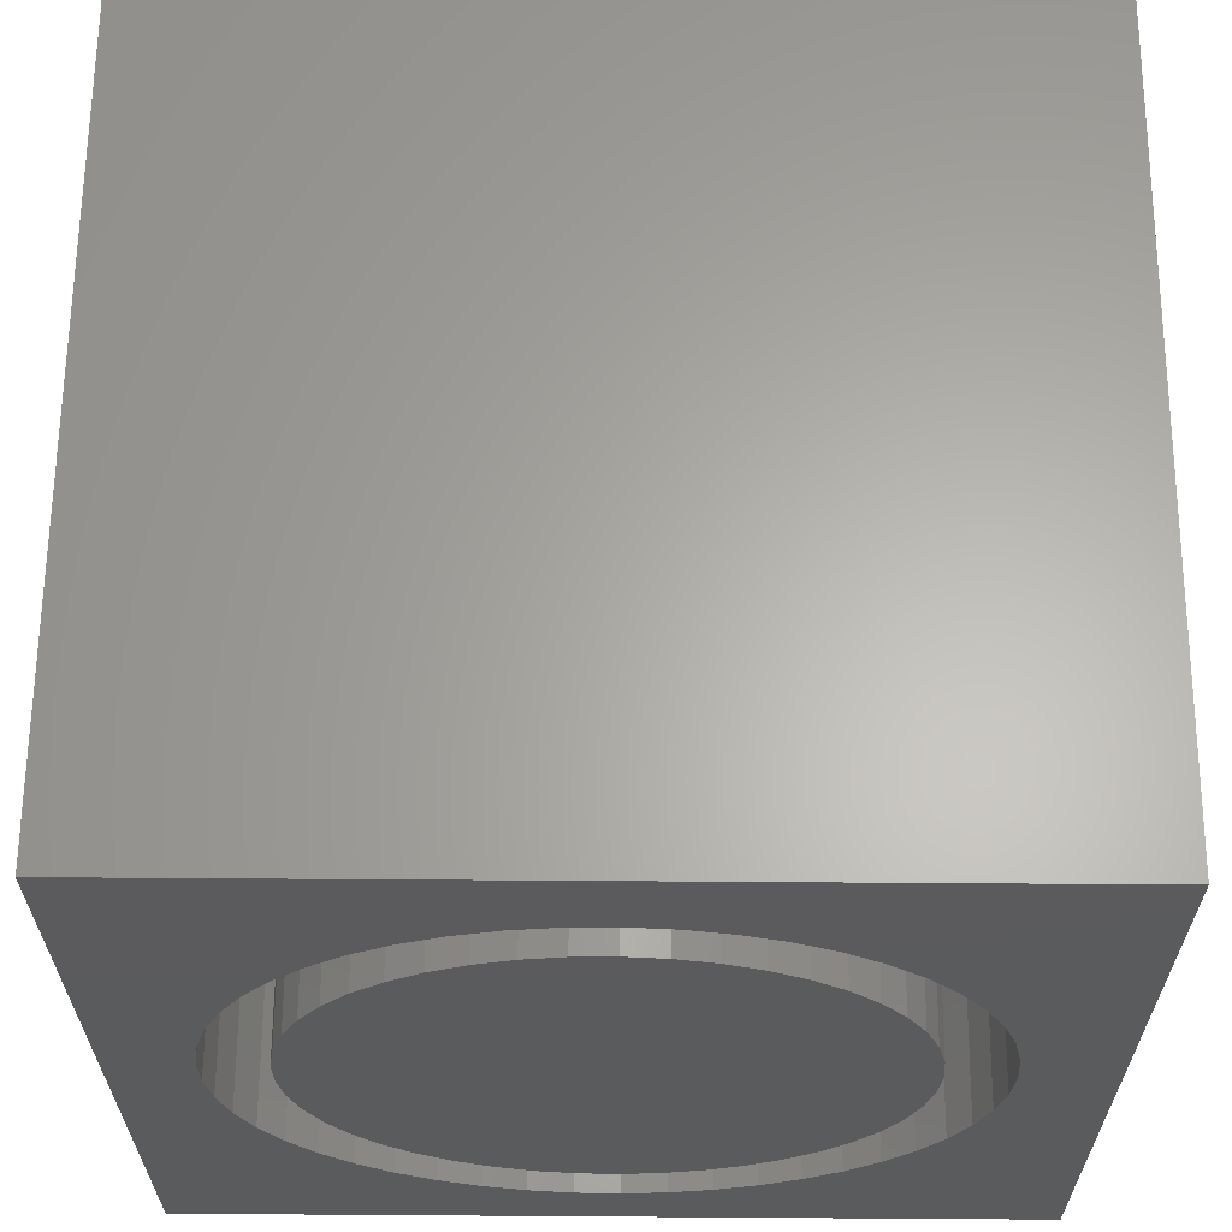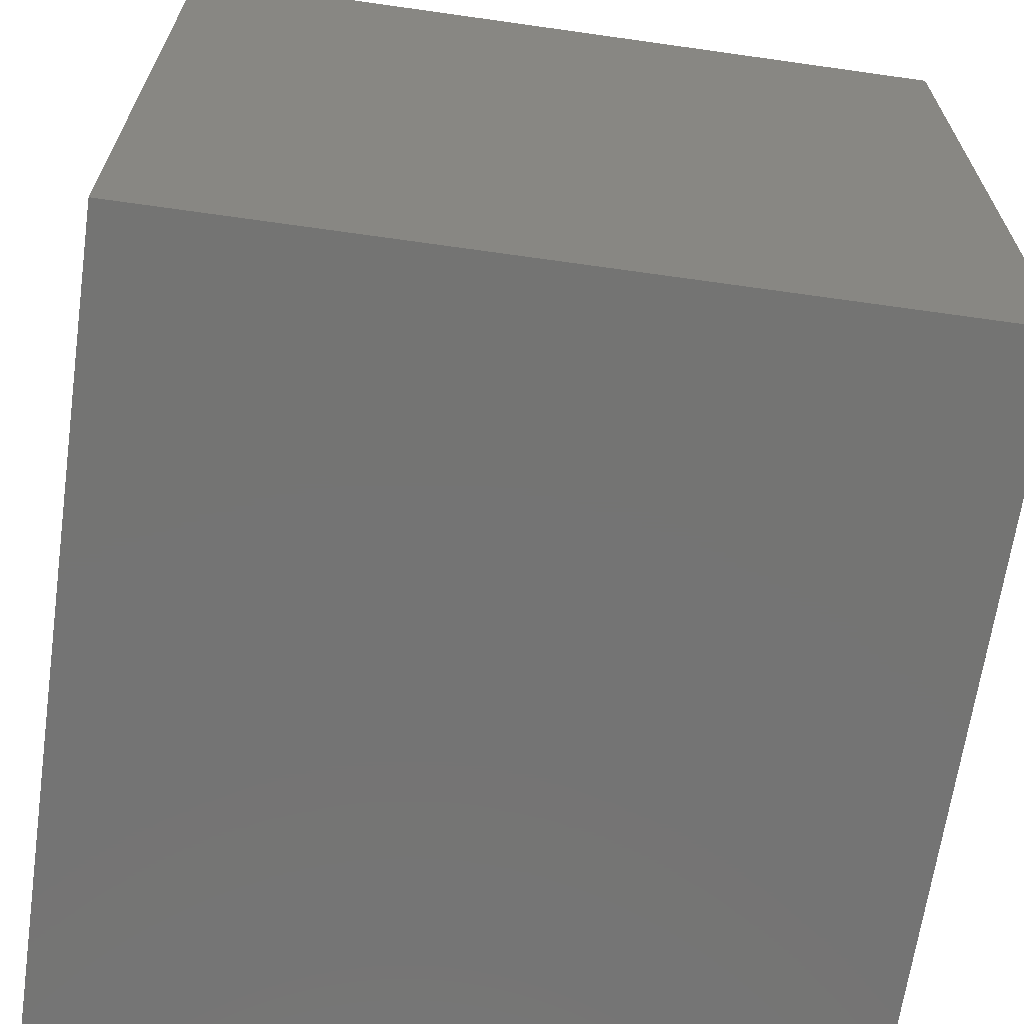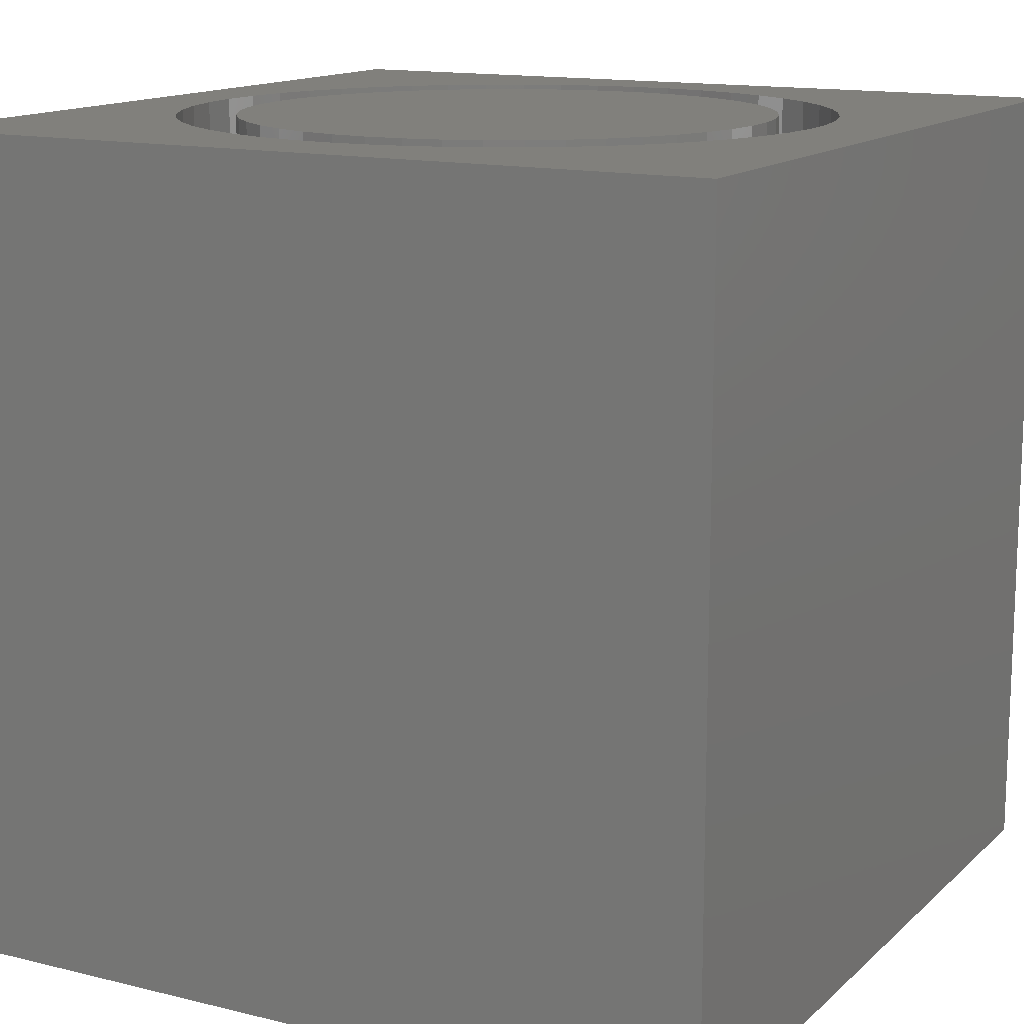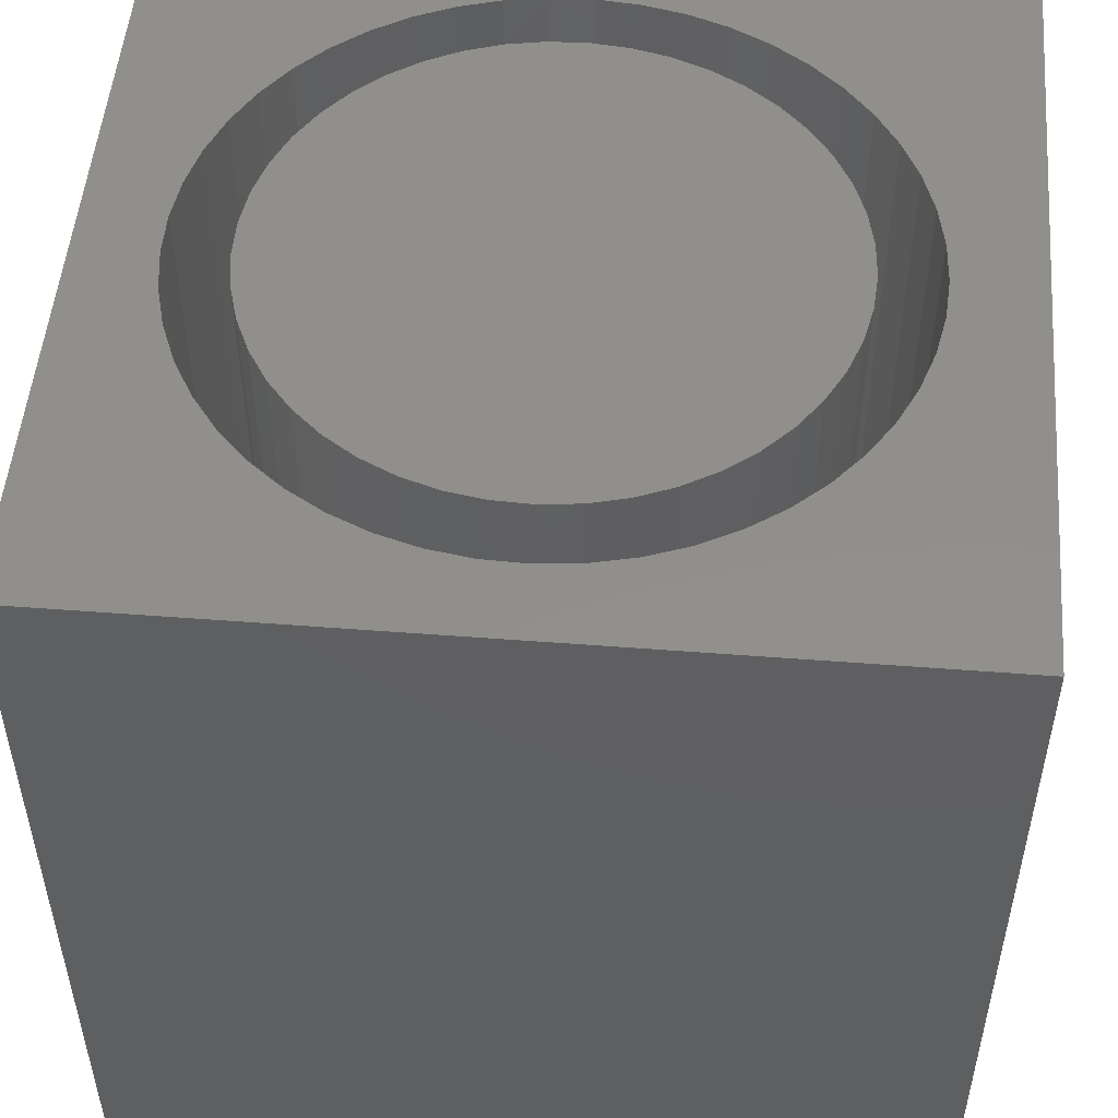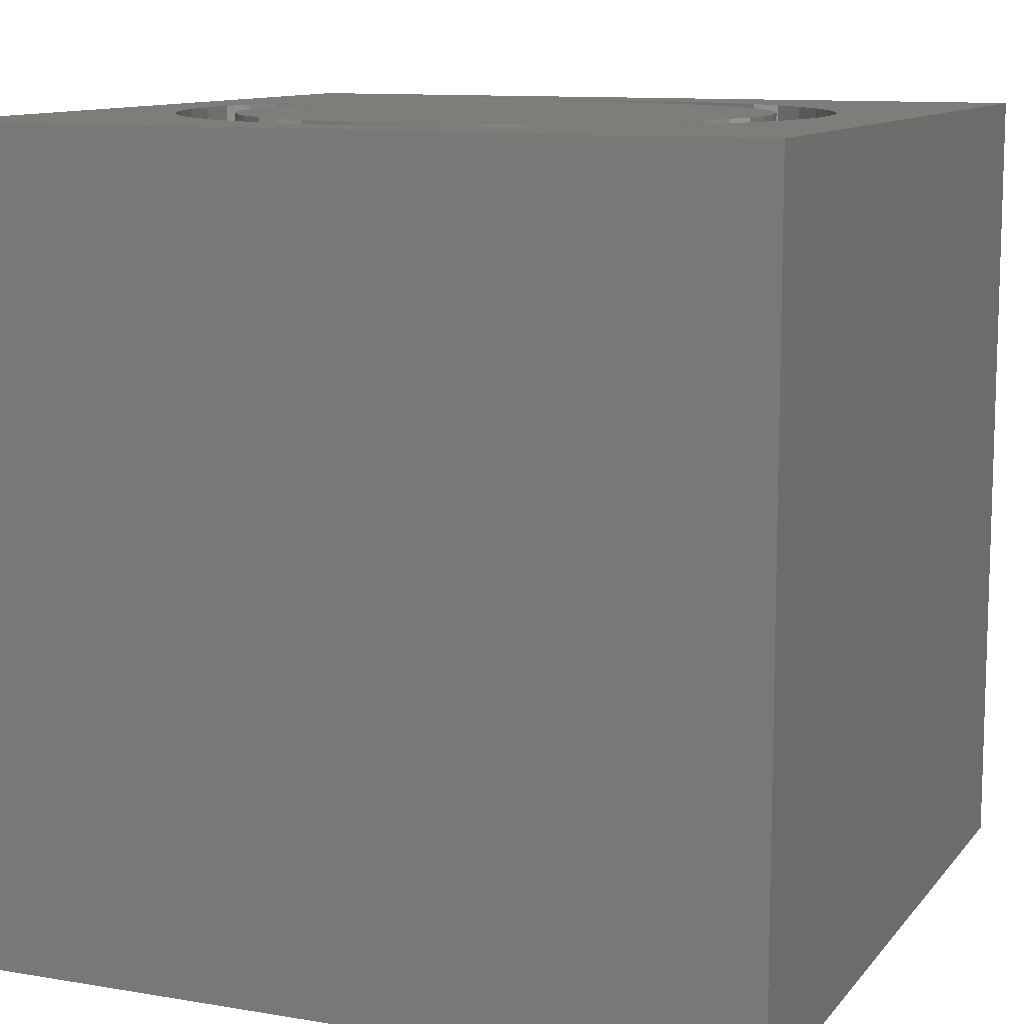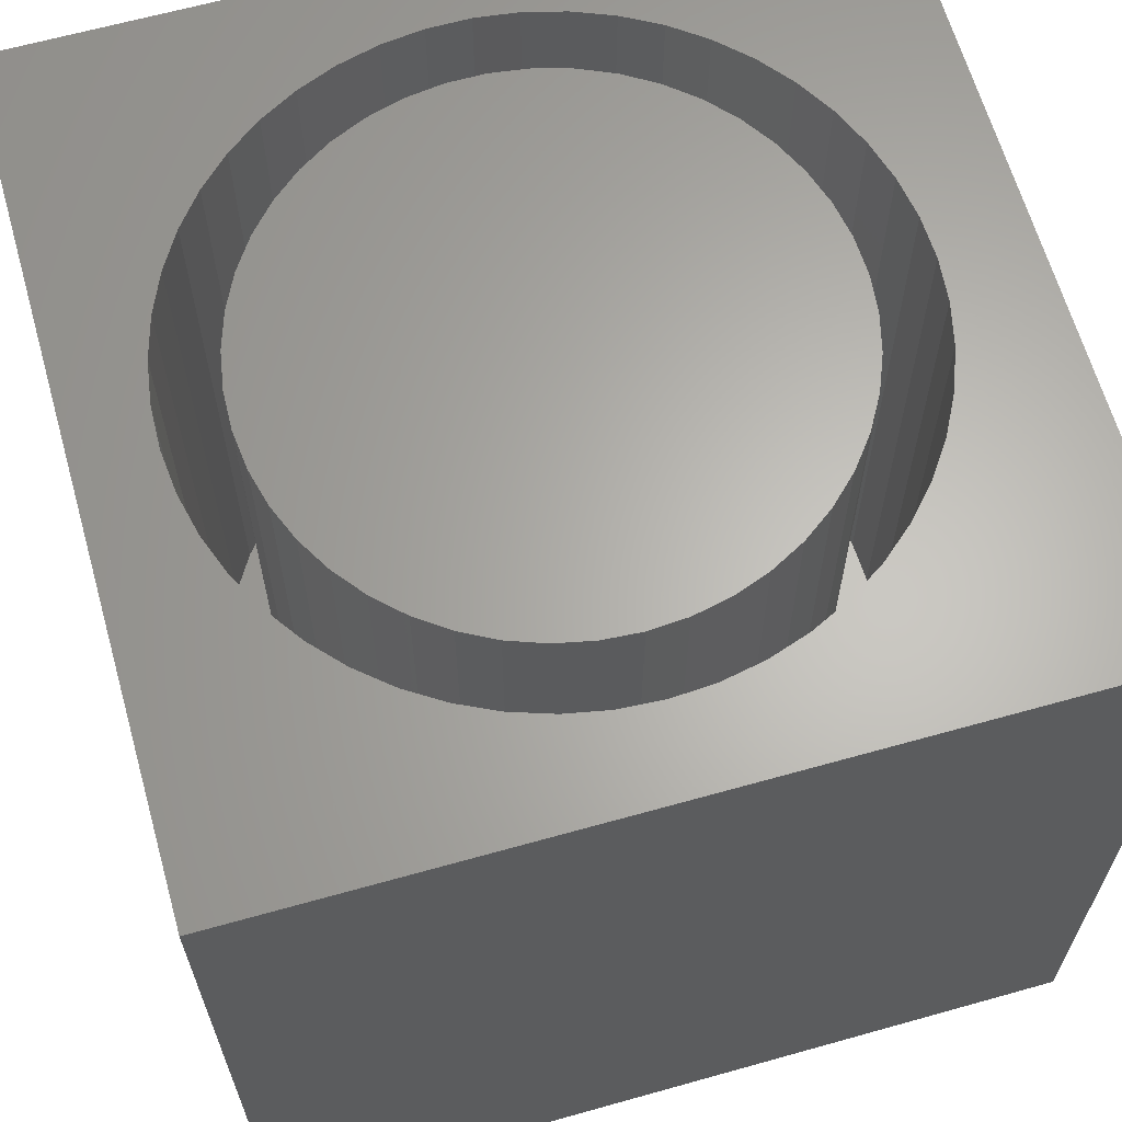
<metadata>
{"format":"stl","ext":"stl","renderer":"f3d","projection":"perspective","resolution":1024,"background":"white","views":[{"elev":63.3,"azim":0.4,"up":"+Y"},{"elev":-66.2,"azim":-98.1,"up":"+Y"},{"elev":13.9,"azim":118.7,"up":"+Z"},{"elev":51.1,"azim":4.8,"up":"+Z"},{"elev":10.9,"azim":22.7,"up":"+Z"},{"elev":64.3,"azim":74.2,"up":"+Z"}]}
</metadata>
<code>
# stl→obj: 196 verts, 388 faces
v 0 10 10
v 0 10 0
v 0 0 10
v 0 0 0
v 8.842 3.897 10
v 8.679 3.408 10
v 10 0 10
v 7.841 2.121 10
v 7.46 1.775 10
v 8.679 6.424 10
v 8.842 5.936 10
v 10 10 10
v 8.456 6.888 10
v 8.94 5.43 10
v 8.973 4.916 10
v 8.94 4.403 10
v 7.038 1.48 10
v 6.581 1.242 10
v 6.098 1.064 10
v 8.456 2.945 10
v 8.175 2.513 10
v 5.596 0.9496 10
v 5.084 0.9001 10
v 4.569 0.9166 10
v 4.061 0.9988 10
v 3.567 1.145 10
v 3.096 1.354 10
v 2.656 1.621 10
v 6.098 8.769 10
v 6.581 8.591 10
v 7.038 8.353 10
v 7.46 8.058 10
v 7.841 7.712 10
v 8.175 7.32 10
v 1.141 6.183 10
v 1.334 6.66 10
v 1.587 7.108 10
v 2.656 8.212 10
v 3.096 8.479 10
v 3.567 8.687 10
v 4.061 8.834 10
v 4.569 8.916 10
v 5.084 8.933 10
v 5.596 8.883 10
v 2.253 1.942 10
v 1.895 2.312 10
v 1.587 2.724 10
v 1.895 7.521 10
v 2.253 7.891 10
v 1.334 3.173 10
v 1.141 3.65 10
v 1.011 4.148 10
v 0.9448 4.659 10
v 0.9448 5.174 10
v 1.011 5.684 10
v 10 10 0
v 10 0 0
v 8.94 4.403 2.413
v 8.973 4.916 2.413
v 8.94 5.43 2.413
v 8.842 5.936 2.413
v 8.679 6.424 2.413
v 8.456 6.888 2.413
v 8.175 7.32 2.413
v 7.841 7.712 2.413
v 7.46 8.058 2.413
v 7.038 8.353 2.413
v 6.581 8.591 2.413
v 6.098 8.769 2.413
v 5.596 8.883 2.413
v 5.084 8.933 2.413
v 4.569 8.916 2.413
v 4.061 8.834 2.413
v 3.567 8.687 2.413
v 3.096 8.479 2.413
v 2.656 8.212 2.413
v 2.253 7.891 2.413
v 1.895 7.521 2.413
v 1.587 7.108 2.413
v 1.334 6.66 2.413
v 1.141 6.183 2.413
v 1.011 5.684 2.413
v 0.9448 5.174 2.413
v 0.9448 4.659 2.413
v 1.011 4.148 2.413
v 1.141 3.65 2.413
v 1.334 3.173 2.413
v 1.587 2.724 2.413
v 1.895 2.312 2.413
v 2.253 1.942 2.413
v 2.656 1.621 2.413
v 3.096 1.354 2.413
v 3.567 1.145 2.413
v 4.061 0.9988 2.413
v 4.569 0.9166 2.413
v 5.084 0.9001 2.413
v 5.596 0.9496 2.413
v 6.098 1.064 2.413
v 6.581 1.242 2.413
v 7.038 1.48 2.413
v 7.46 1.775 2.413
v 7.841 2.121 2.413
v 8.175 2.513 2.413
v 8.456 2.945 2.413
v 8.679 3.408 2.413
v 8.842 3.897 2.413
v 7.159 2.468 2.413
v 7.479 2.798 2.413
v 7.749 3.17 2.413
v 7.965 3.576 2.413
v 8.122 4.008 2.413
v 8.218 4.458 2.413
v 8.25 4.916 2.413
v 8.218 5.375 2.413
v 8.122 5.825 2.413
v 7.965 6.256 2.413
v 7.749 6.662 2.413
v 7.479 7.034 2.413
v 7.159 7.365 2.413
v 6.797 7.648 2.413
v 6.399 7.878 2.413
v 5.973 8.05 2.413
v 5.527 8.161 2.413
v 5.07 8.209 2.413
v 4.61 8.193 2.413
v 4.158 8.113 2.413
v 3.721 7.971 2.413
v 3.307 7.77 2.413
v 2.926 7.513 2.413
v 2.585 2.628 2.413
v 2.926 2.32 2.413
v 3.307 2.063 2.413
v 3.721 1.861 2.413
v 4.158 1.719 2.413
v 4.61 1.64 2.413
v 5.07 1.624 2.413
v 5.527 1.672 2.413
v 5.973 1.783 2.413
v 6.399 1.955 2.413
v 6.797 2.185 2.413
v 2.585 7.205 2.413
v 2.289 6.853 2.413
v 2.046 6.463 2.413
v 1.859 6.043 2.413
v 1.732 5.601 2.413
v 1.668 5.146 2.413
v 1.668 4.687 2.413
v 1.732 4.231 2.413
v 1.859 3.789 2.413
v 2.046 3.37 2.413
v 2.289 2.98 2.413
v 8.25 4.916 10
v 8.218 4.458 10
v 8.122 4.008 10
v 7.965 3.576 10
v 7.749 3.17 10
v 7.479 2.798 10
v 7.159 2.468 10
v 6.797 2.185 10
v 6.399 1.955 10
v 5.973 1.783 10
v 5.527 1.672 10
v 5.07 1.624 10
v 4.61 1.64 10
v 4.158 1.719 10
v 3.721 1.861 10
v 3.307 2.063 10
v 2.926 2.32 10
v 2.585 2.628 10
v 2.289 2.98 10
v 2.046 3.37 10
v 1.859 3.789 10
v 1.732 4.231 10
v 1.668 4.687 10
v 1.668 5.146 10
v 1.732 5.601 10
v 1.859 6.043 10
v 2.046 6.463 10
v 2.289 6.853 10
v 2.585 7.205 10
v 2.926 7.513 10
v 3.307 7.77 10
v 3.721 7.971 10
v 4.158 8.113 10
v 4.61 8.193 10
v 5.07 8.209 10
v 5.527 8.161 10
v 5.973 8.05 10
v 6.399 7.878 10
v 6.797 7.648 10
v 7.159 7.365 10
v 7.479 7.034 10
v 7.749 6.662 10
v 7.965 6.256 10
v 8.122 5.825 10
v 8.218 5.375 10
f 1 2 3
f 3 2 4
f 5 6 7
f 8 9 7
f 10 11 12
f 10 12 13
f 11 14 12
f 12 14 15
f 12 15 7
f 7 15 16
f 7 16 5
f 9 17 7
f 7 17 18
f 7 18 19
f 6 20 7
f 7 20 21
f 7 21 8
f 19 22 7
f 7 22 23
f 7 23 3
f 3 23 24
f 3 24 25
f 25 26 3
f 3 26 27
f 3 27 28
f 29 30 12
f 12 30 31
f 12 31 32
f 32 33 12
f 12 33 34
f 12 34 13
f 35 36 1
f 1 36 37
f 38 39 1
f 1 39 40
f 1 40 41
f 41 42 1
f 1 42 43
f 1 43 12
f 12 43 44
f 12 44 29
f 28 45 3
f 3 45 46
f 3 46 47
f 37 48 1
f 1 48 49
f 1 49 38
f 47 50 3
f 3 50 51
f 3 51 52
f 52 53 3
f 3 53 54
f 3 54 1
f 1 54 55
f 1 55 35
f 56 12 57
f 57 12 7
f 2 56 4
f 4 56 57
f 12 56 1
f 1 56 2
f 57 7 4
f 4 7 3
f 58 15 59
f 59 15 14
f 59 14 60
f 60 14 11
f 60 11 61
f 61 11 10
f 61 10 62
f 62 10 13
f 62 13 63
f 63 13 34
f 63 34 64
f 64 34 33
f 64 33 65
f 65 33 32
f 65 32 66
f 66 32 31
f 66 31 67
f 67 31 30
f 67 30 68
f 68 30 29
f 68 29 69
f 69 29 44
f 69 44 70
f 70 44 43
f 70 43 71
f 71 43 42
f 71 42 72
f 72 42 41
f 72 41 73
f 73 41 40
f 73 40 74
f 74 40 39
f 74 39 75
f 75 39 38
f 75 38 76
f 76 38 49
f 76 49 77
f 77 49 48
f 77 48 78
f 78 48 37
f 78 37 79
f 79 37 36
f 79 36 80
f 80 36 35
f 80 35 81
f 81 35 55
f 81 55 82
f 82 55 54
f 82 54 83
f 83 54 53
f 83 53 84
f 84 53 52
f 84 52 85
f 85 52 51
f 85 51 86
f 86 51 50
f 86 50 87
f 87 50 47
f 87 47 88
f 88 47 46
f 88 46 89
f 89 46 45
f 89 45 90
f 90 45 28
f 90 28 91
f 91 28 27
f 91 27 92
f 92 27 26
f 92 26 93
f 93 26 25
f 93 25 94
f 94 25 24
f 94 24 95
f 95 24 23
f 95 23 96
f 96 23 22
f 96 22 97
f 97 22 19
f 97 19 98
f 98 19 18
f 98 18 99
f 99 18 17
f 99 17 100
f 100 17 9
f 100 9 101
f 101 9 8
f 101 8 102
f 102 8 21
f 102 21 103
f 103 21 20
f 103 20 104
f 104 20 6
f 104 6 105
f 105 6 5
f 105 5 106
f 106 5 16
f 106 16 58
f 58 16 15
f 107 102 108
f 108 102 103
f 108 103 109
f 109 103 104
f 109 104 110
f 110 104 105
f 110 105 111
f 111 105 106
f 111 106 112
f 112 106 58
f 112 58 113
f 113 58 59
f 113 59 114
f 114 59 60
f 114 60 115
f 115 60 61
f 115 61 116
f 116 61 62
f 116 62 117
f 117 62 63
f 117 63 118
f 63 64 118
f 118 64 65
f 118 65 119
f 119 65 66
f 119 66 120
f 120 66 67
f 120 67 121
f 121 67 68
f 121 68 122
f 122 68 69
f 122 69 123
f 123 69 70
f 123 70 124
f 124 70 71
f 124 71 125
f 125 71 72
f 125 72 126
f 126 72 73
f 126 73 127
f 127 73 74
f 127 74 128
f 128 74 75
f 128 75 129
f 130 90 131
f 131 90 91
f 131 91 132
f 132 91 92
f 132 92 133
f 133 92 93
f 133 93 134
f 134 93 94
f 134 94 135
f 135 94 95
f 135 95 136
f 136 95 96
f 136 96 137
f 137 96 97
f 137 97 138
f 138 97 98
f 138 98 139
f 139 98 99
f 139 99 140
f 140 99 100
f 140 100 107
f 107 100 101
f 107 101 102
f 75 76 129
f 129 76 77
f 129 77 141
f 141 77 78
f 141 78 142
f 142 78 79
f 142 79 143
f 143 79 80
f 143 80 144
f 144 80 81
f 144 81 145
f 145 81 82
f 145 82 146
f 146 82 83
f 146 83 147
f 147 83 84
f 147 84 148
f 148 84 85
f 148 85 149
f 149 85 86
f 149 86 150
f 150 86 87
f 150 87 151
f 151 87 88
f 151 88 130
f 130 88 89
f 130 89 90
f 114 152 113
f 113 152 153
f 113 153 112
f 112 153 154
f 112 154 111
f 111 154 155
f 111 155 110
f 110 155 156
f 110 156 109
f 109 156 157
f 109 157 108
f 108 157 158
f 108 158 107
f 107 158 159
f 107 159 140
f 140 159 160
f 140 160 139
f 139 160 161
f 139 161 138
f 138 161 162
f 138 162 137
f 137 162 163
f 137 163 136
f 136 163 164
f 136 164 135
f 135 164 165
f 135 165 134
f 134 165 166
f 134 166 133
f 133 166 167
f 133 167 132
f 132 167 168
f 132 168 131
f 131 168 169
f 131 169 130
f 130 169 170
f 130 170 151
f 151 170 171
f 151 171 150
f 150 171 172
f 150 172 149
f 149 172 173
f 149 173 148
f 148 173 174
f 148 174 147
f 147 174 175
f 147 175 146
f 146 175 176
f 146 176 145
f 145 176 177
f 145 177 144
f 144 177 178
f 144 178 143
f 143 178 179
f 143 179 142
f 142 179 180
f 142 180 141
f 141 180 181
f 141 181 129
f 129 181 182
f 129 182 128
f 128 182 183
f 128 183 127
f 127 183 184
f 127 184 126
f 126 184 185
f 126 185 125
f 125 185 186
f 125 186 124
f 124 186 187
f 124 187 123
f 123 187 188
f 123 188 122
f 122 188 189
f 122 189 121
f 121 189 190
f 121 190 120
f 120 190 191
f 120 191 119
f 119 191 192
f 119 192 118
f 118 192 193
f 118 193 117
f 117 193 194
f 117 194 116
f 116 194 195
f 116 195 115
f 115 195 196
f 115 196 114
f 114 196 152
f 191 190 167
f 167 190 189
f 189 188 167
f 167 188 187
f 167 187 186
f 155 154 167
f 167 154 153
f 167 153 152
f 157 165 158
f 158 165 164
f 162 161 160
f 167 166 155
f 155 166 165
f 155 165 156
f 156 165 157
f 186 185 167
f 167 185 184
f 167 184 183
f 183 182 167
f 167 182 181
f 167 181 180
f 176 175 170
f 170 175 174
f 180 179 167
f 167 179 178
f 167 178 168
f 168 178 169
f 164 163 158
f 158 163 162
f 158 162 159
f 159 162 160
f 152 196 167
f 167 196 195
f 167 195 194
f 169 178 170
f 170 178 177
f 170 177 176
f 194 193 167
f 167 193 192
f 167 192 191
f 174 173 170
f 170 173 172
f 170 172 171

</code>
